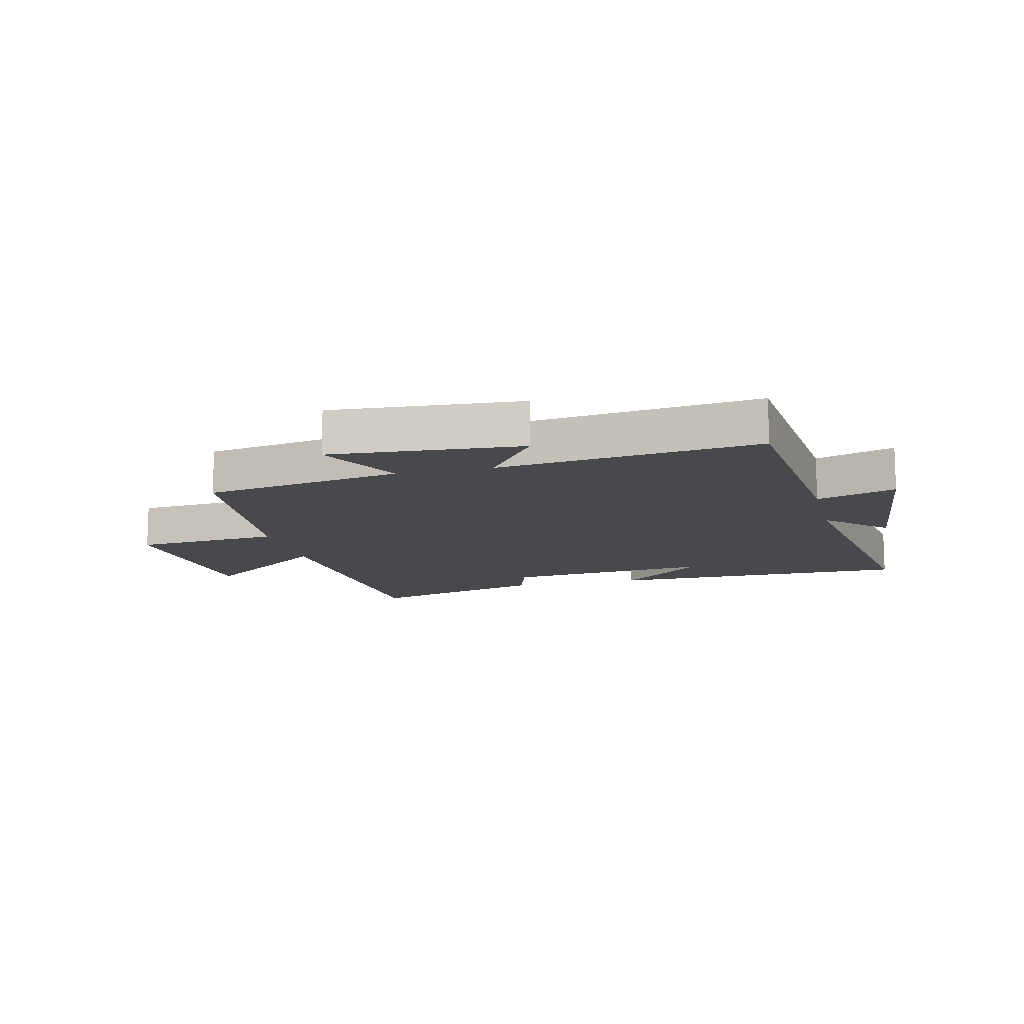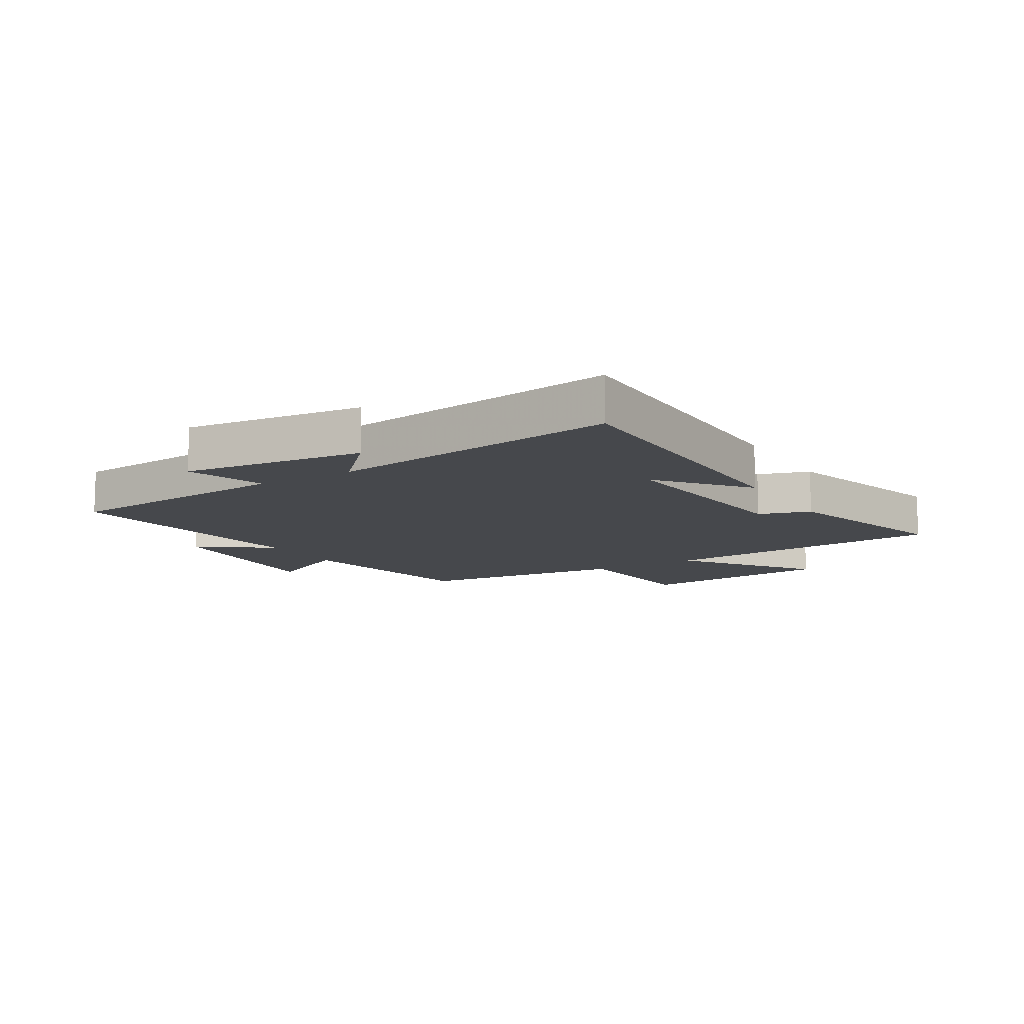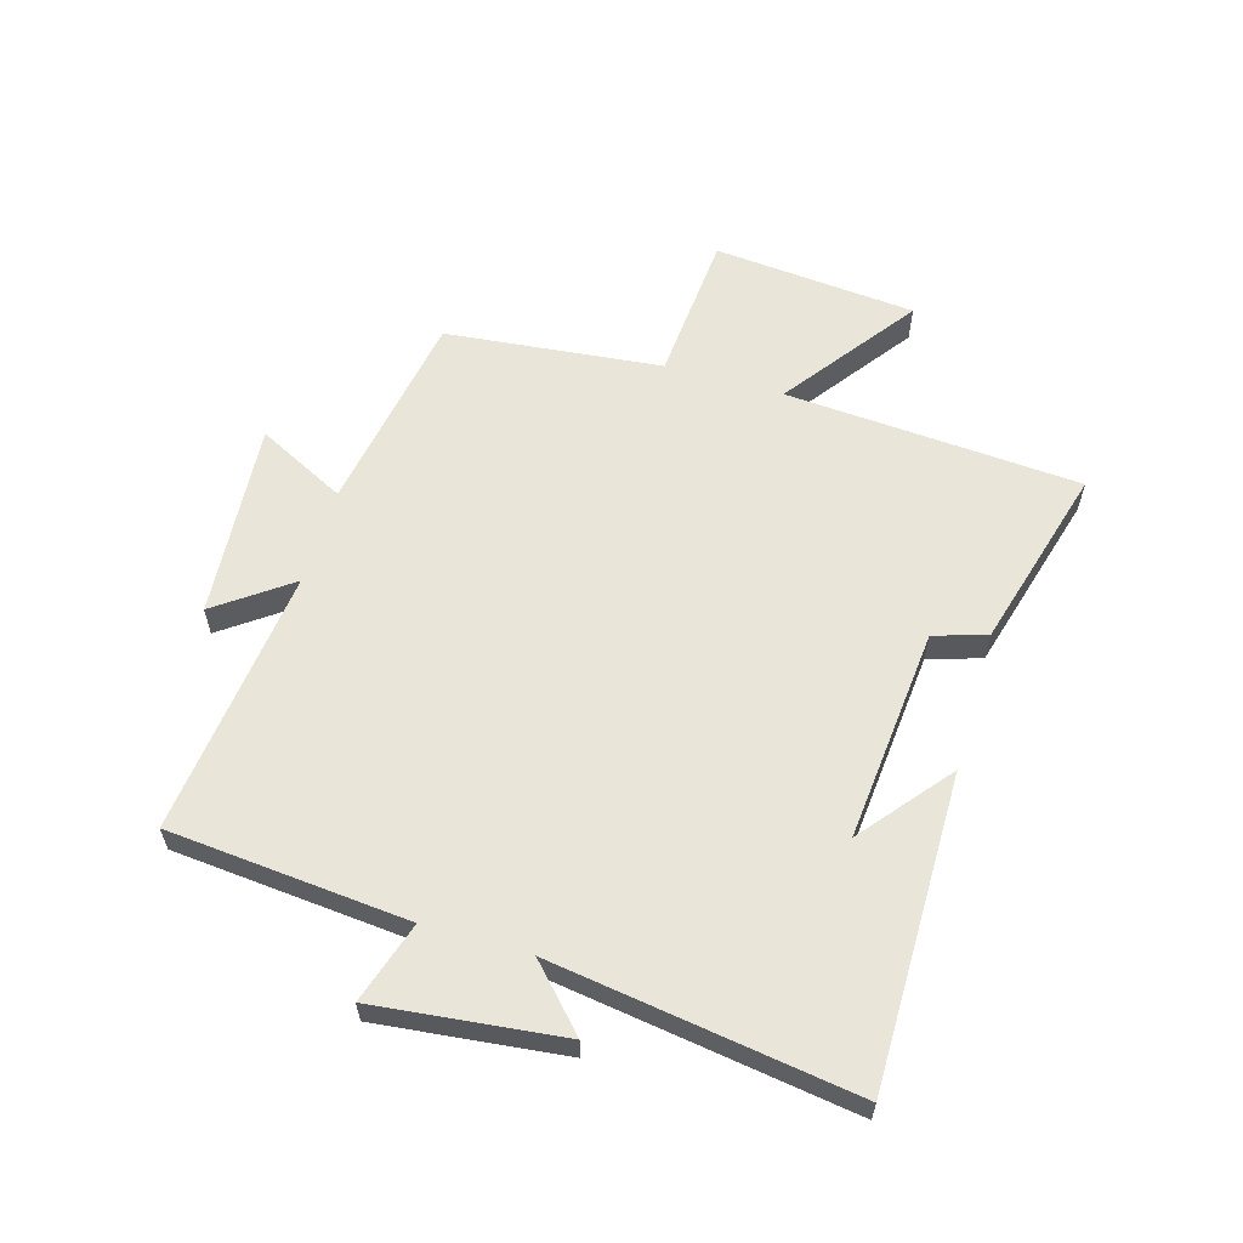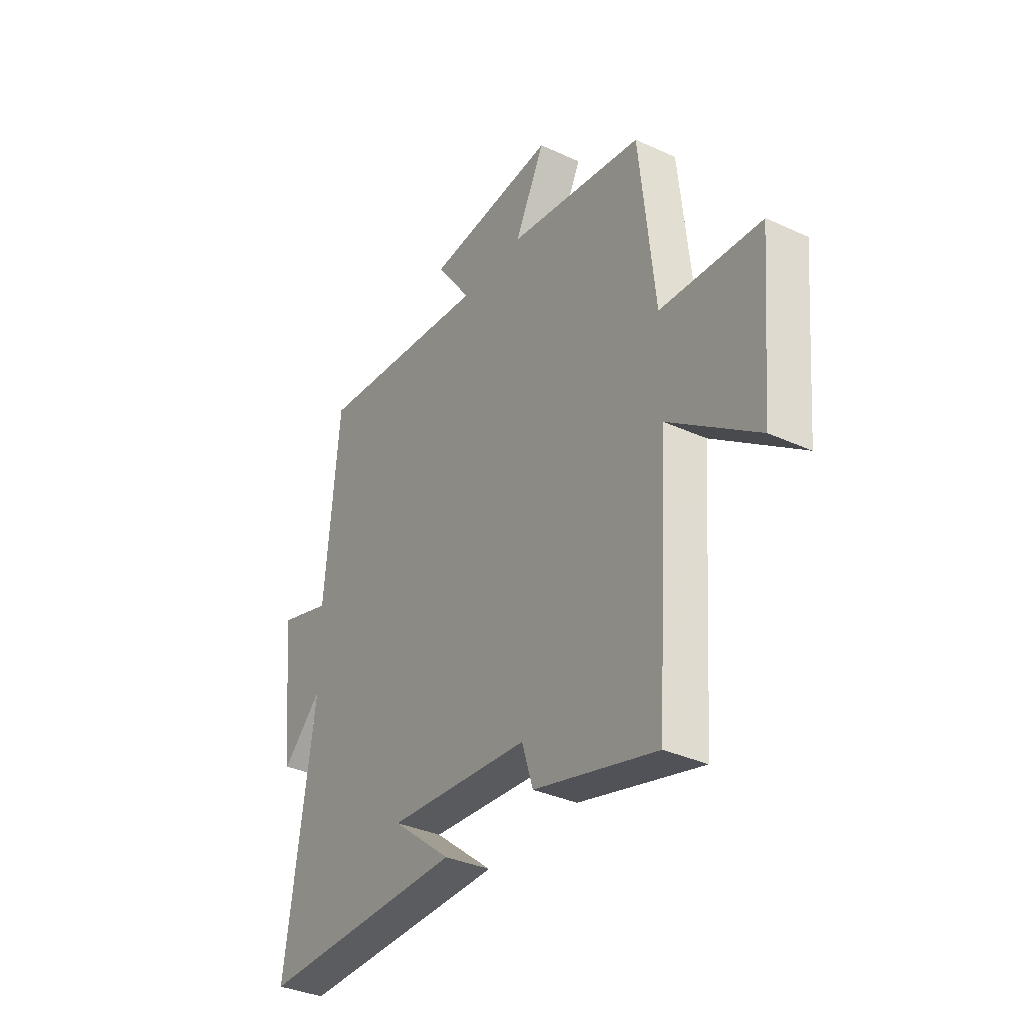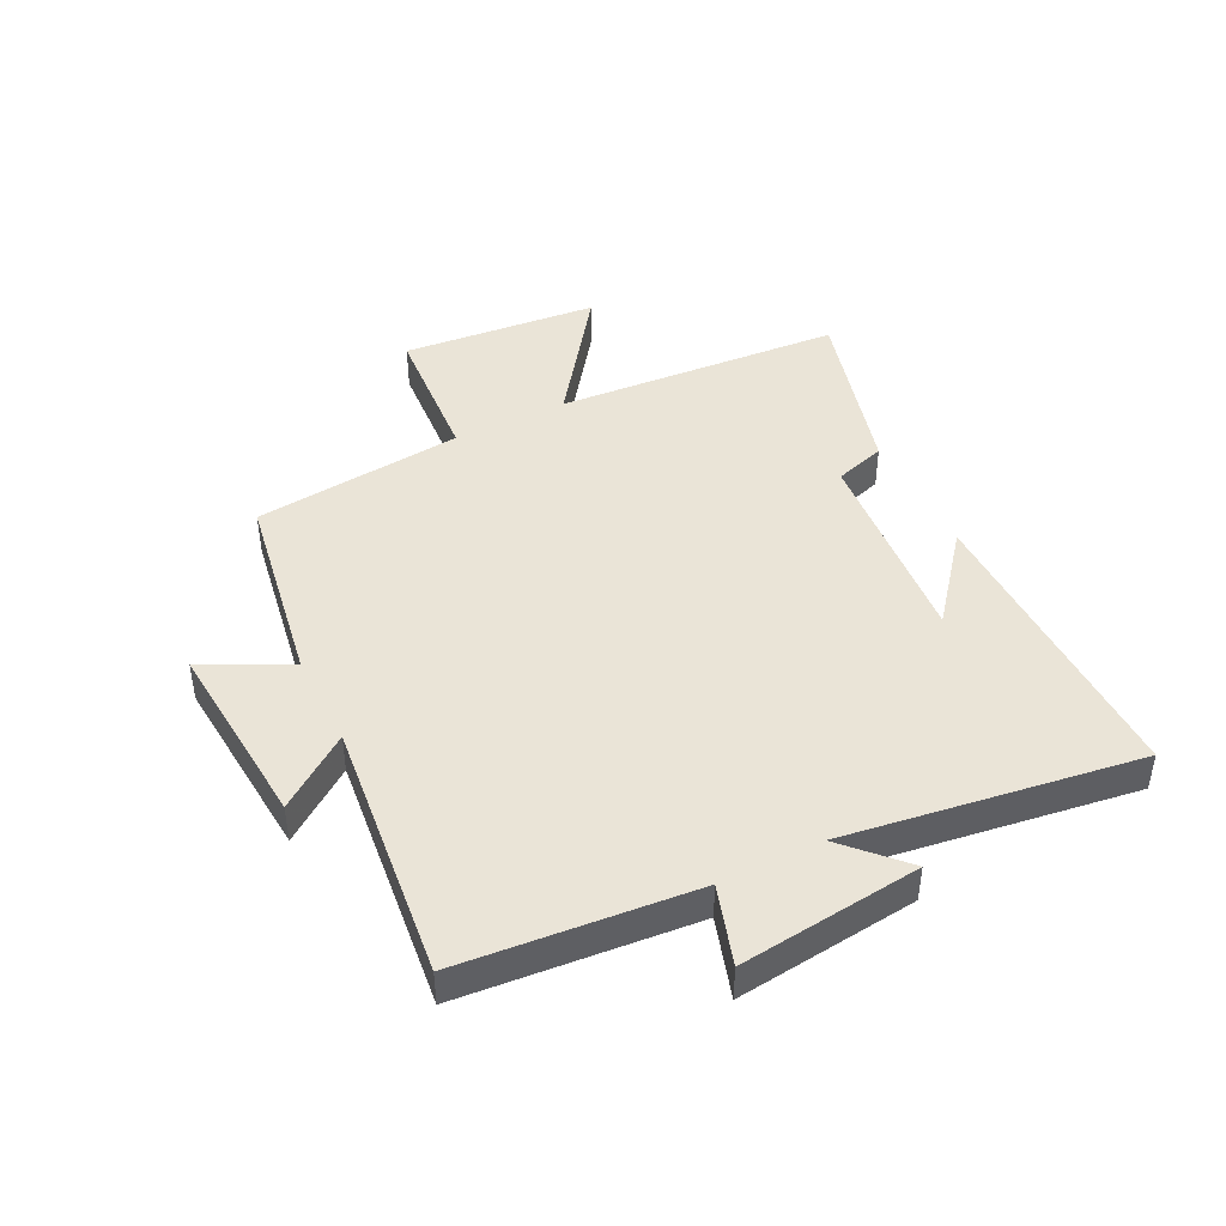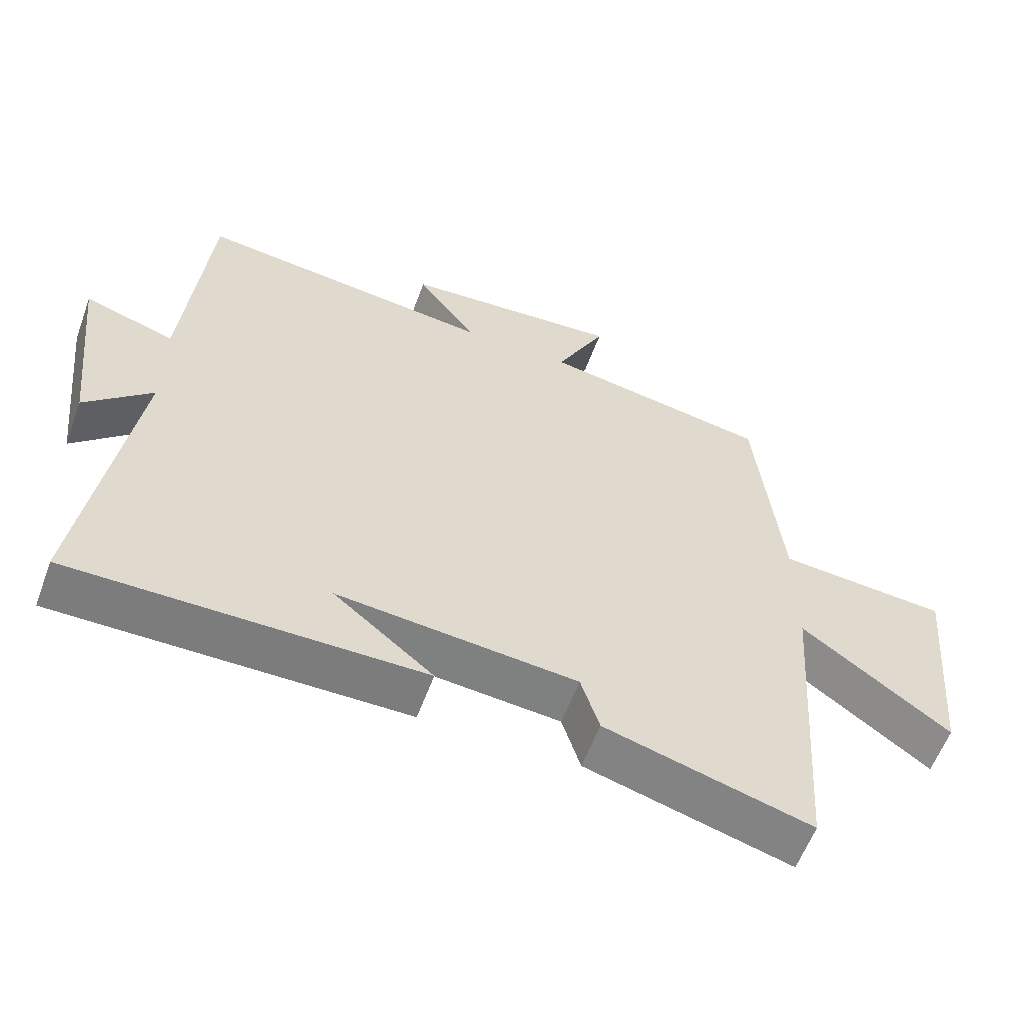
<metadata>
{"format":"obj","ext":"obj","renderer":"f3d","projection":"perspective","resolution":1024,"background":"white","views":[{"elev":-12.5,"azim":13.8,"up":"+Y"},{"elev":-11.2,"azim":121.2,"up":"+Y"},{"elev":59.7,"azim":106.3,"up":"+Y"},{"elev":-35.1,"azim":-121.4,"up":"+Z"},{"elev":43.9,"azim":63.3,"up":"+Y"},{"elev":-58.8,"azim":159.8,"up":"+Z"}]}
</metadata>
<code>
v -0.466 0.07 -0.583
v -0.5 0.07 -0.102
v -0.715 0.07 -0.259
v -0.745 0.07 0.071
v -0.5 0.07 0.09
v -0.463 0.07 0.443
v -0.131 0.07 0.5
v -0.204 0.07 0.644
v 0.116 0.07 0.62
v 0.029 0.07 0.5
v 0.465 0.07 0.55
v 0.5 0.07 0.159
v 0.632 0.07 0.201
v 0.598 0.07 -0.103
v 0.5 0.07 -0.011
v 0.572 0.07 -0.502
v 0.063 0.07 -0.5
v 0.208 0.07 -0.382
v -0.14 0.07 -0.414
v -0.167 0.07 -0.5
v -0.466 0 -0.583
v -0.5 0 -0.102
v -0.715 0 -0.259
v -0.745 0 0.071
v -0.5 0 0.09
v -0.463 0 0.443
v -0.131 0 0.5
v -0.204 0 0.644
v 0.116 0 0.62
v 0.029 0 0.5
v 0.465 0 0.55
v 0.5 0 0.159
v 0.632 0 0.201
v 0.598 0 -0.103
v 0.5 0 -0.011
v 0.572 0 -0.502
v 0.063 0 -0.5
v 0.208 0 -0.382
v -0.14 0 -0.414
v -0.167 0 -0.5
f 19 20 1 2
f 18 19 2
f 16 17 18
f 15 16 18 2
f 12 13 14 15
f 12 15 2
f 11 12 2
f 10 11 2
f 7 8 9 10
f 7 10 2
f 6 7 2
f 5 6 2
f 2 3 4 5
f 22 21 40 39
f 22 39 38
f 38 37 36
f 22 38 36 35
f 35 34 33 32
f 22 35 32
f 22 32 31
f 22 31 30
f 30 29 28 27
f 22 30 27
f 22 27 26
f 22 26 25
f 25 24 23 22
f 1 21 22 2
f 2 22 23 3
f 3 23 24 4
f 4 24 25 5
f 5 25 26 6
f 6 26 27 7
f 7 27 28 8
f 8 28 29 9
f 9 29 30 10
f 10 30 31 11
f 11 31 32 12
f 12 32 33 13
f 13 33 34 14
f 14 34 35 15
f 15 35 36 16
f 16 36 37 17
f 17 37 38 18
f 18 38 39 19
f 19 39 40 20
f 20 40 21 1

</code>
